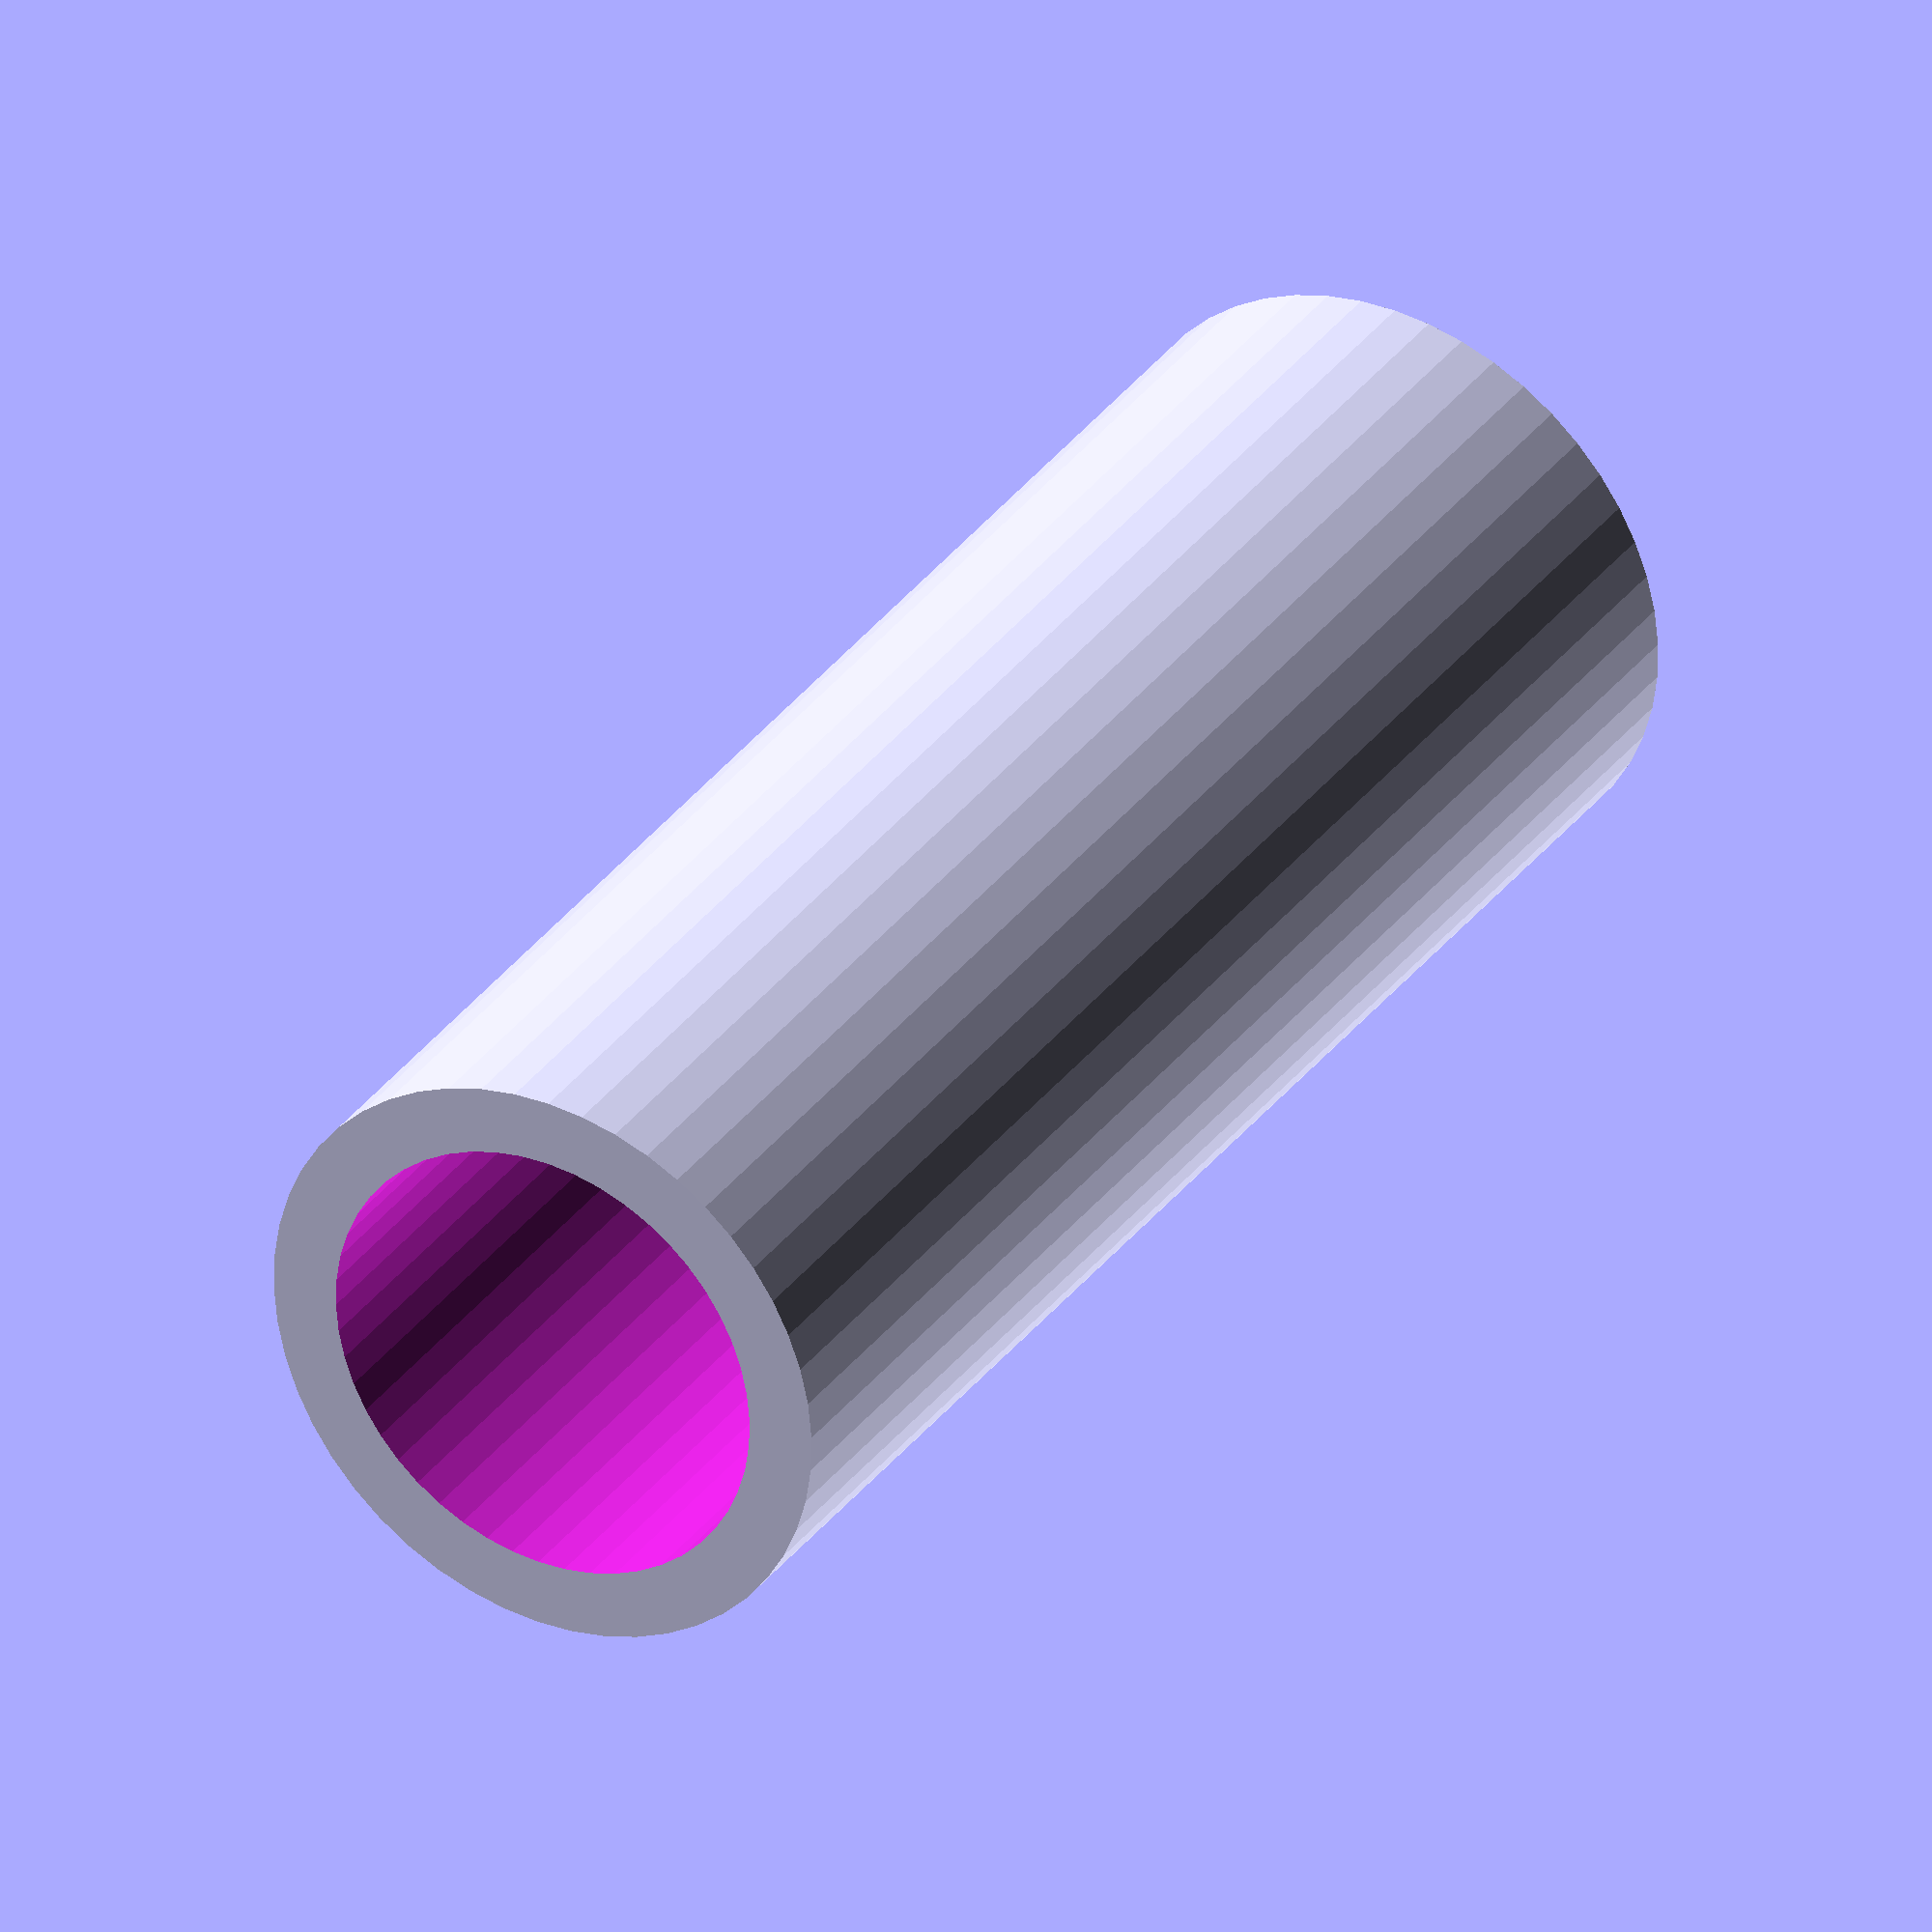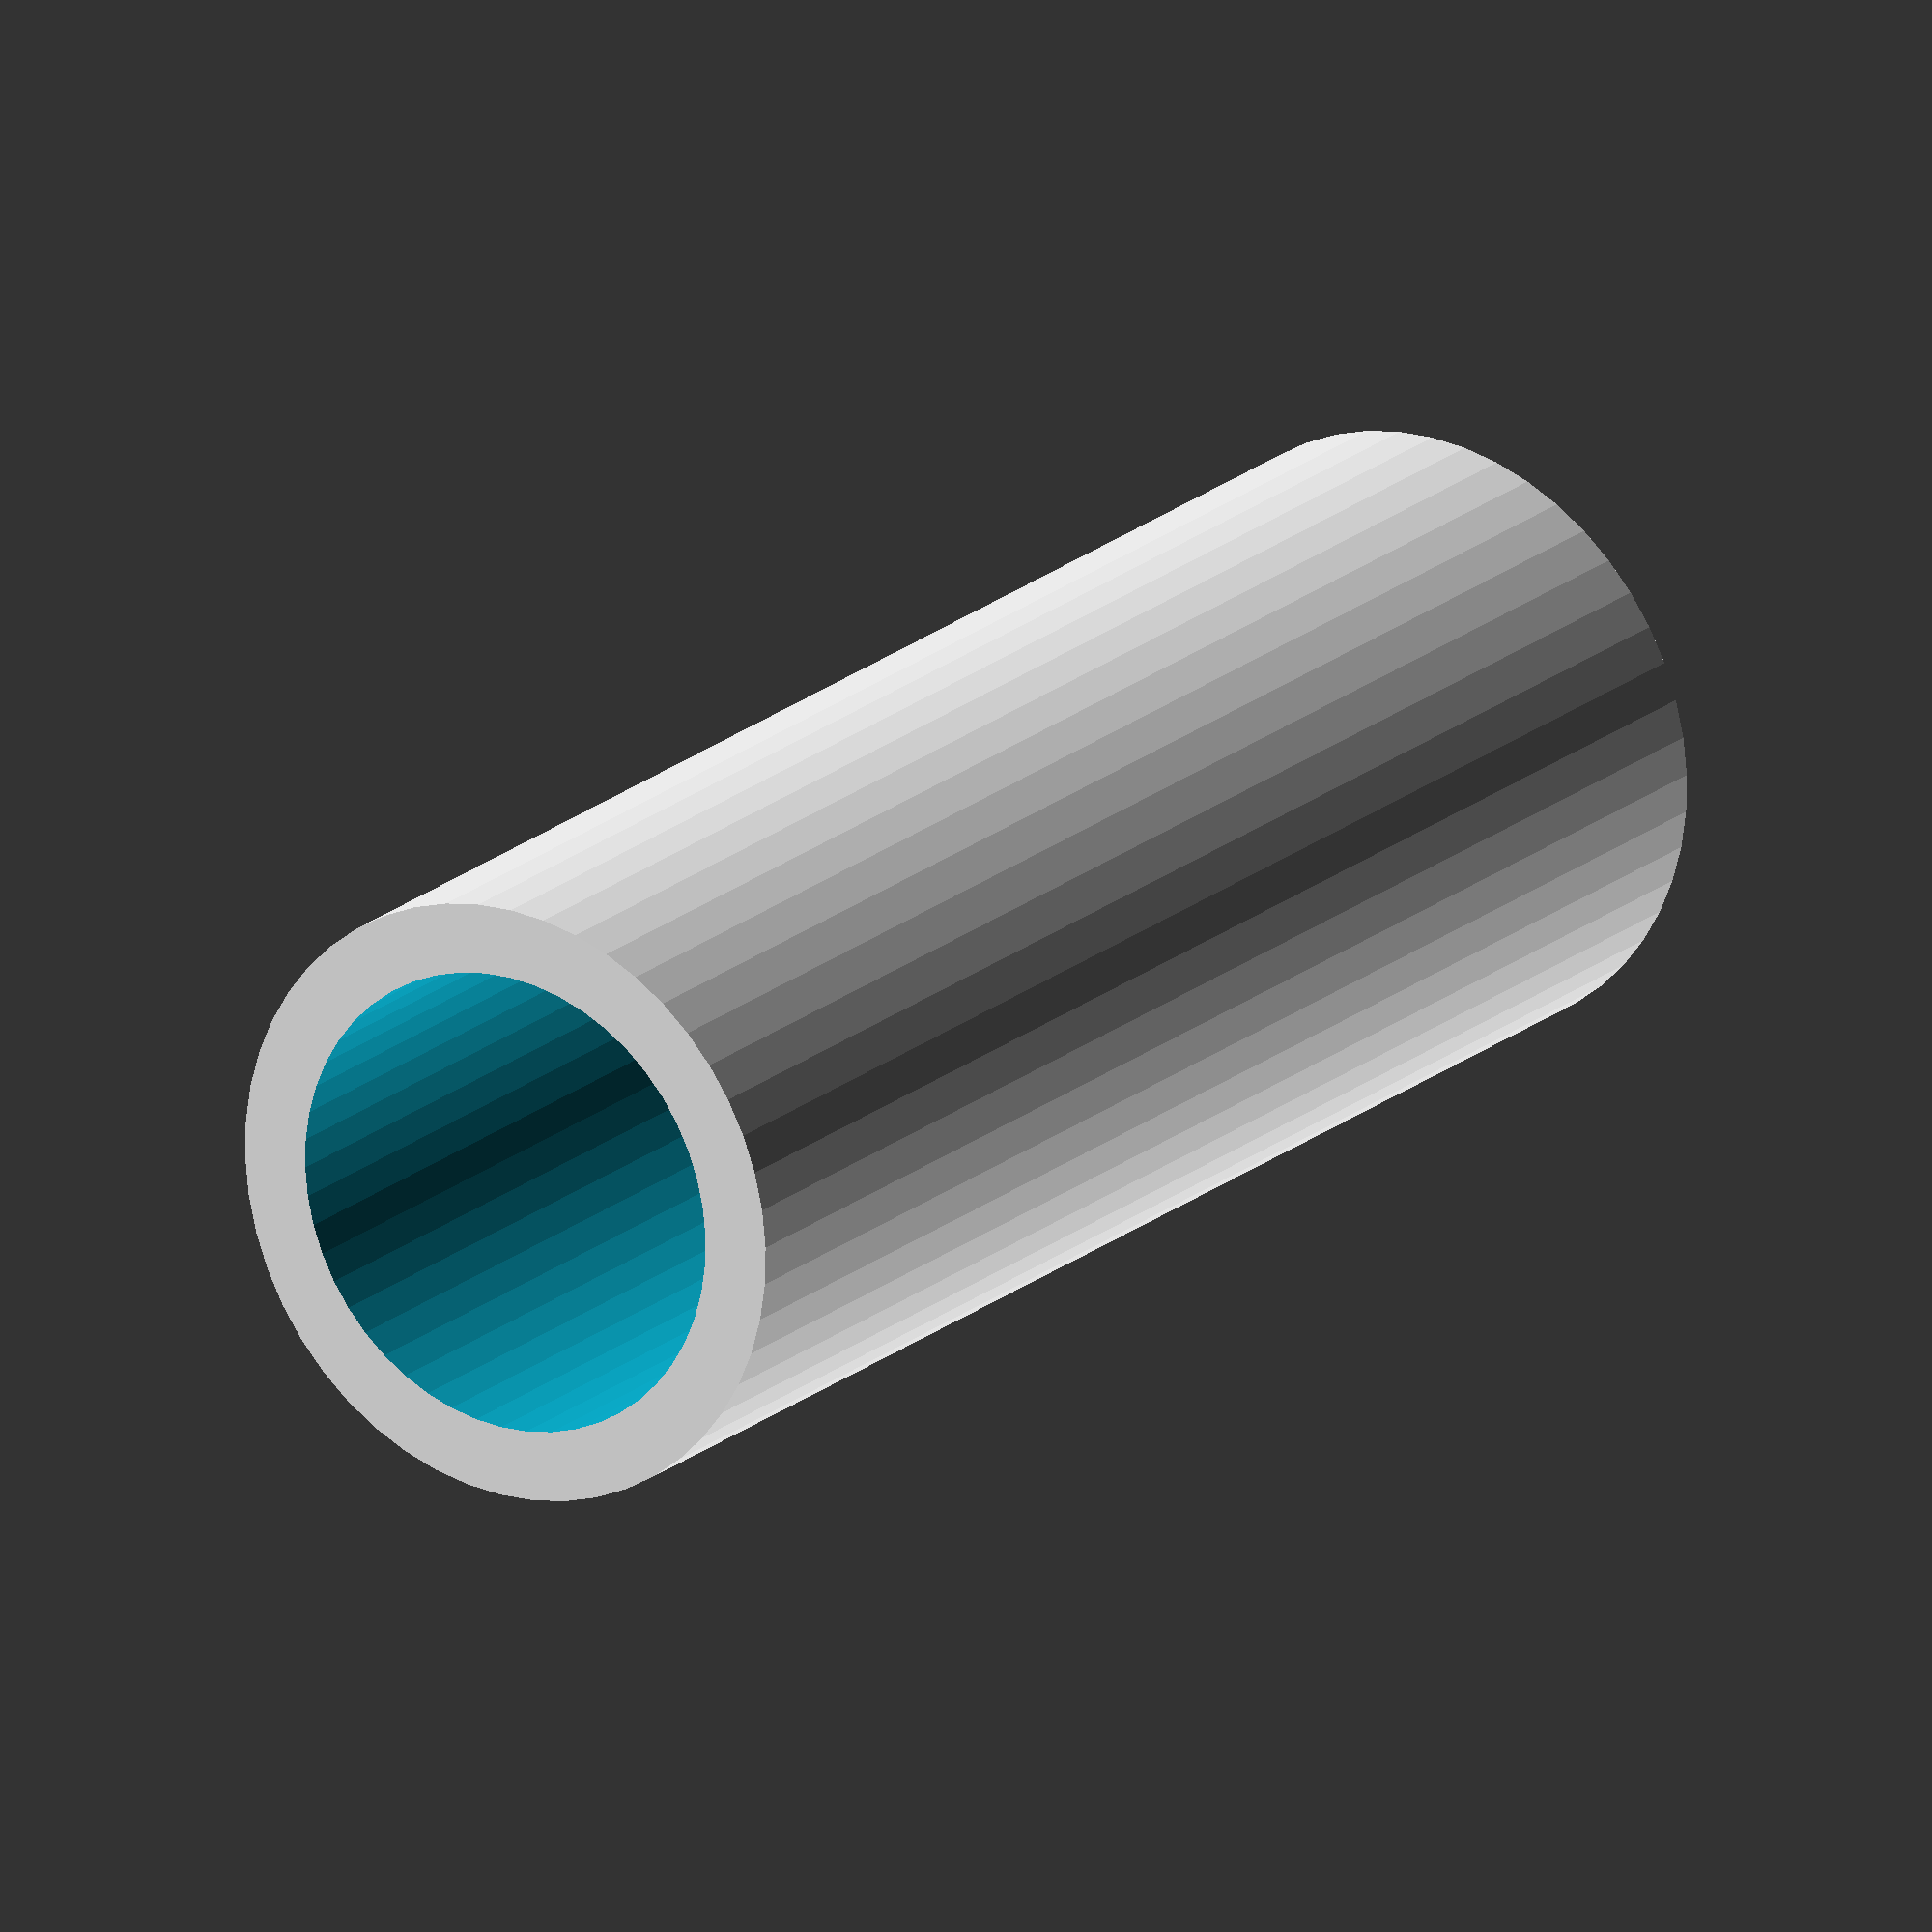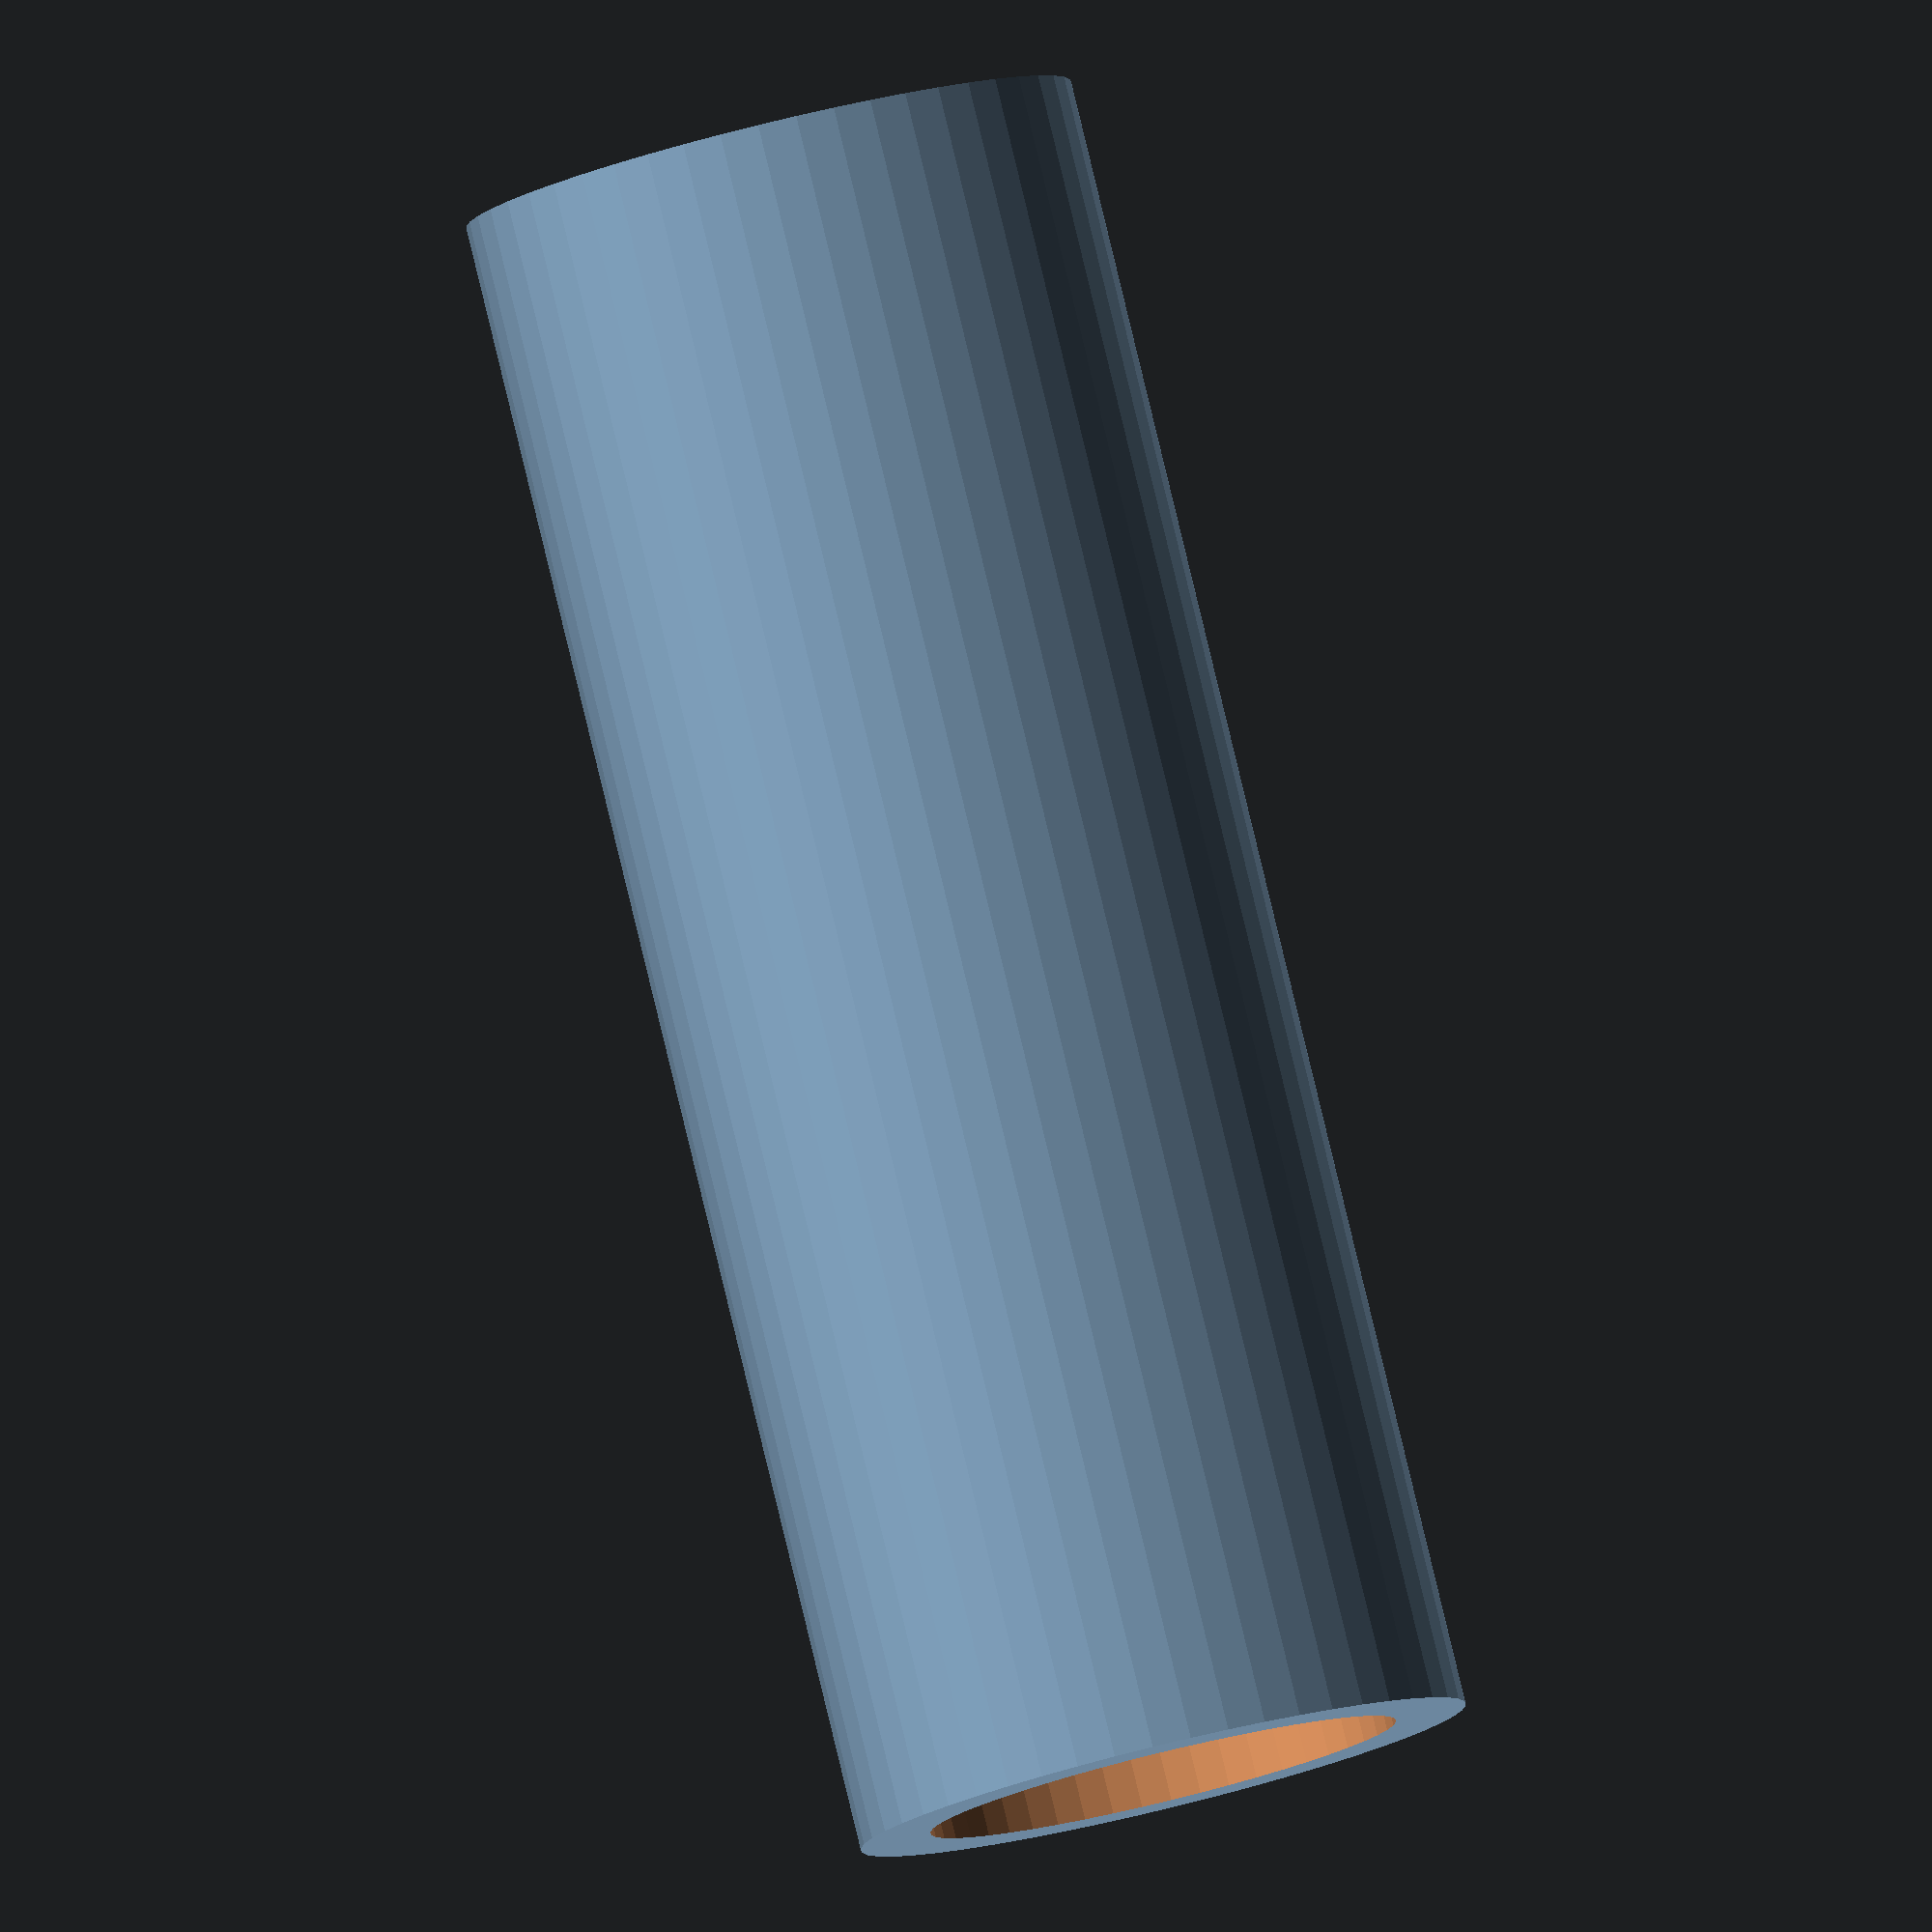
<openscad>
$fn = 50;


difference() {
	union() {
		translate(v = [0, 0, -17.5000000000]) {
			cylinder(h = 35, r = 6.5000000000);
		}
	}
	union() {
		translate(v = [0, 0, -100.0000000000]) {
			cylinder(h = 200, r = 5.0000000000);
		}
	}
}
</openscad>
<views>
elev=326.8 azim=175.2 roll=210.3 proj=o view=wireframe
elev=160.3 azim=297.6 roll=326.7 proj=o view=solid
elev=96.0 azim=332.8 roll=193.6 proj=o view=wireframe
</views>
